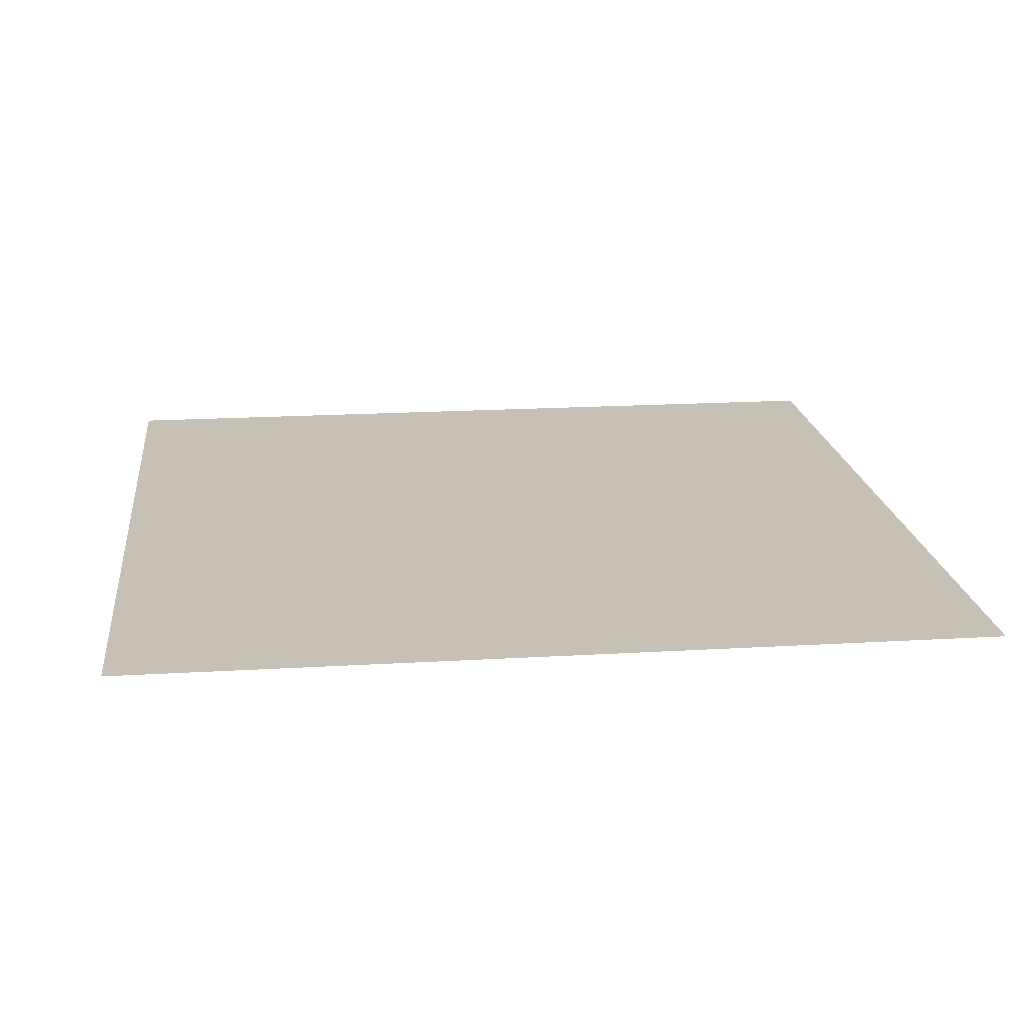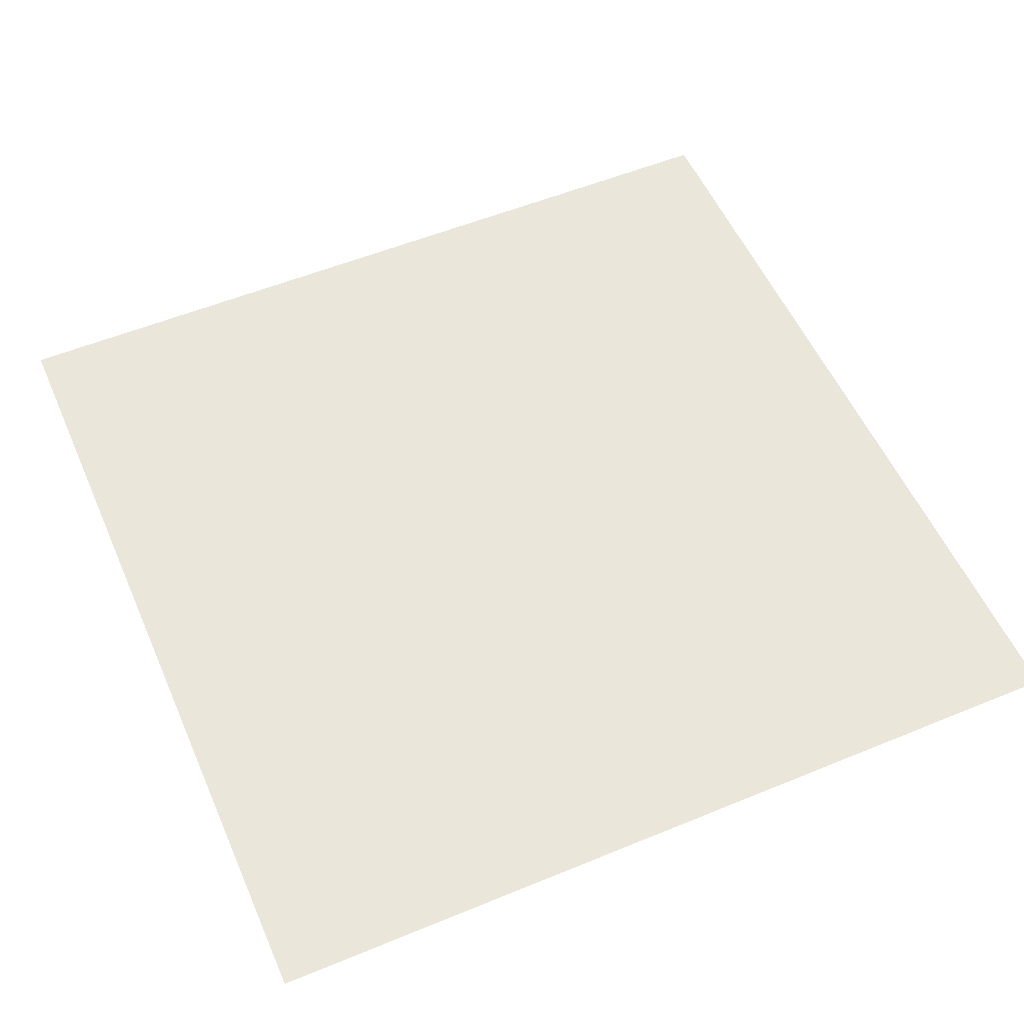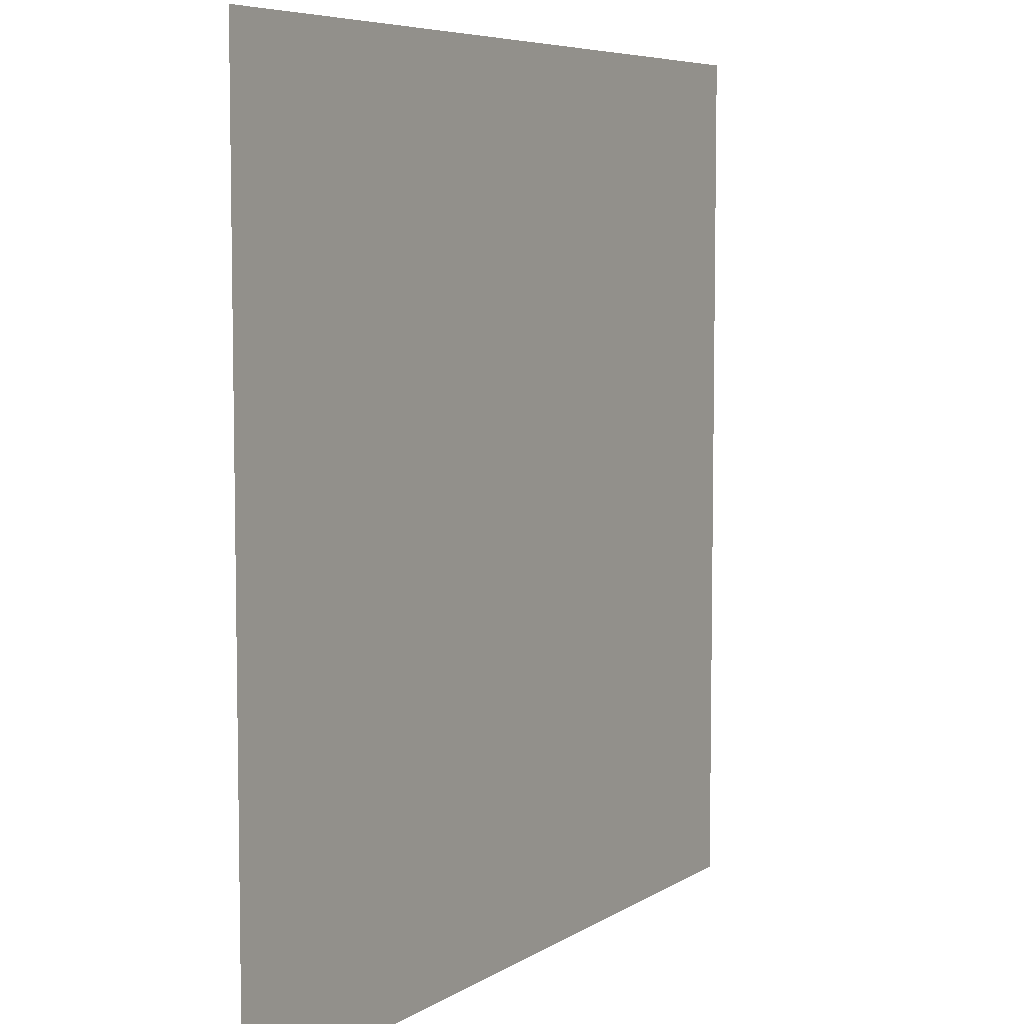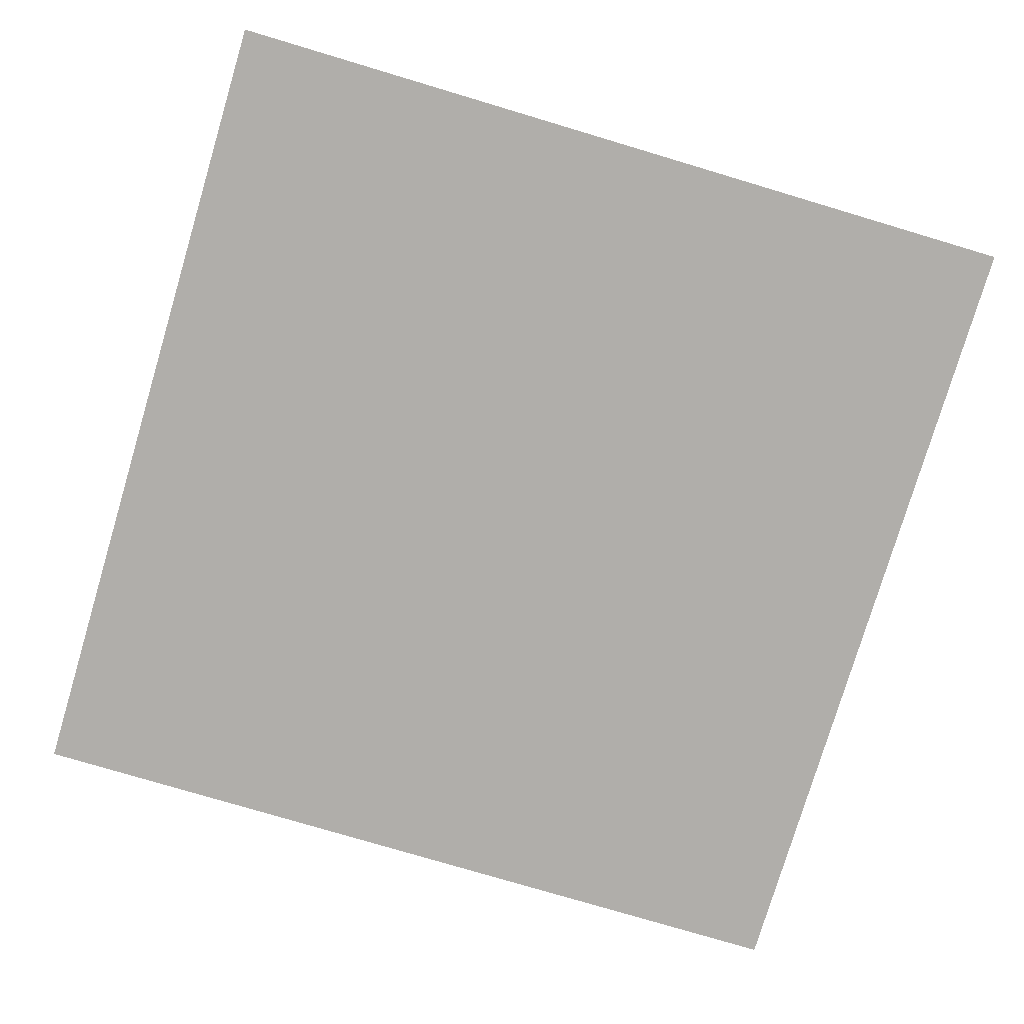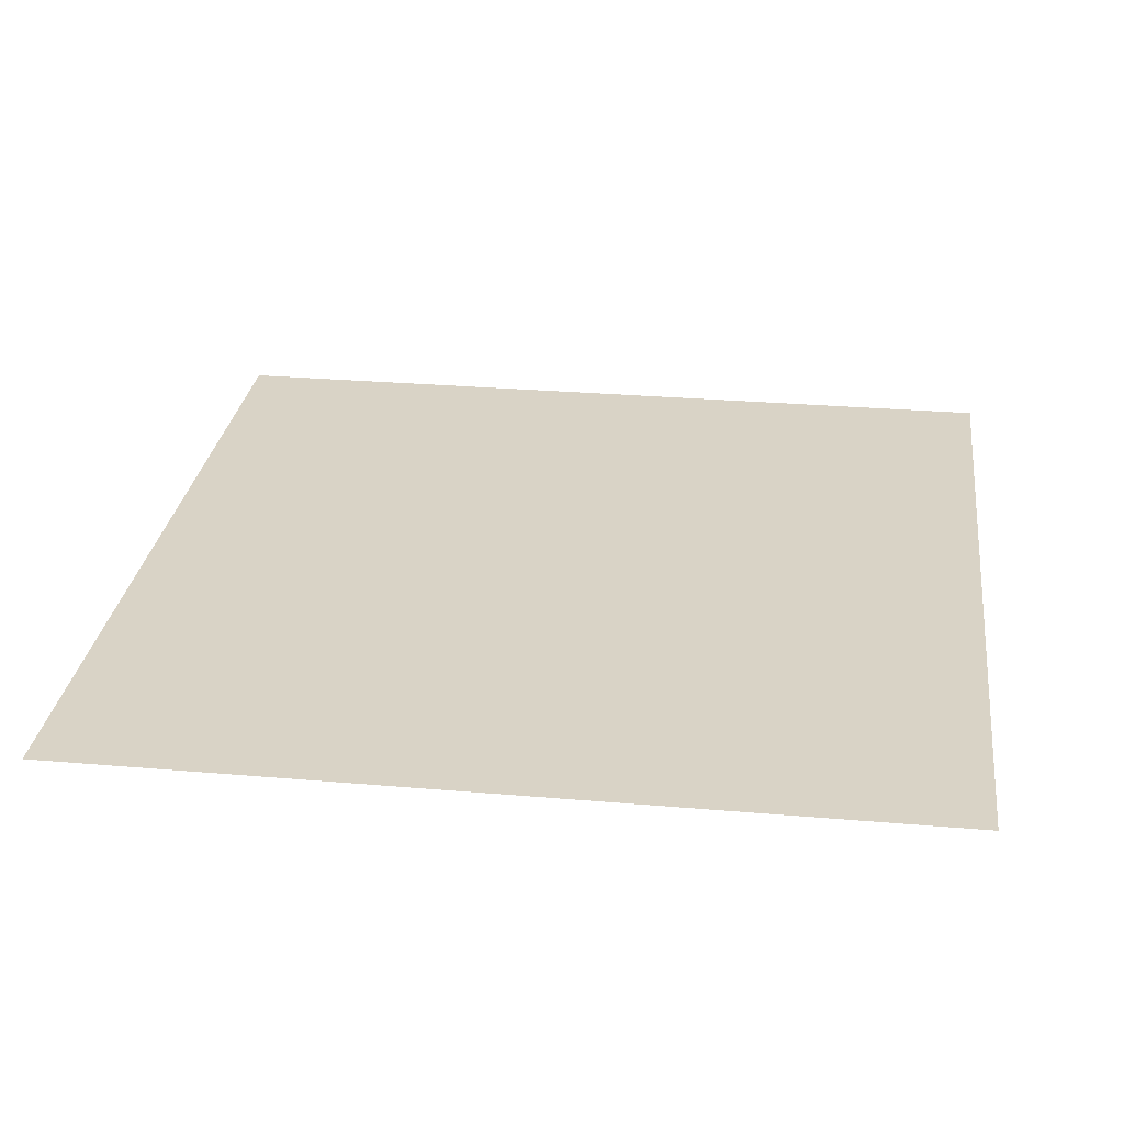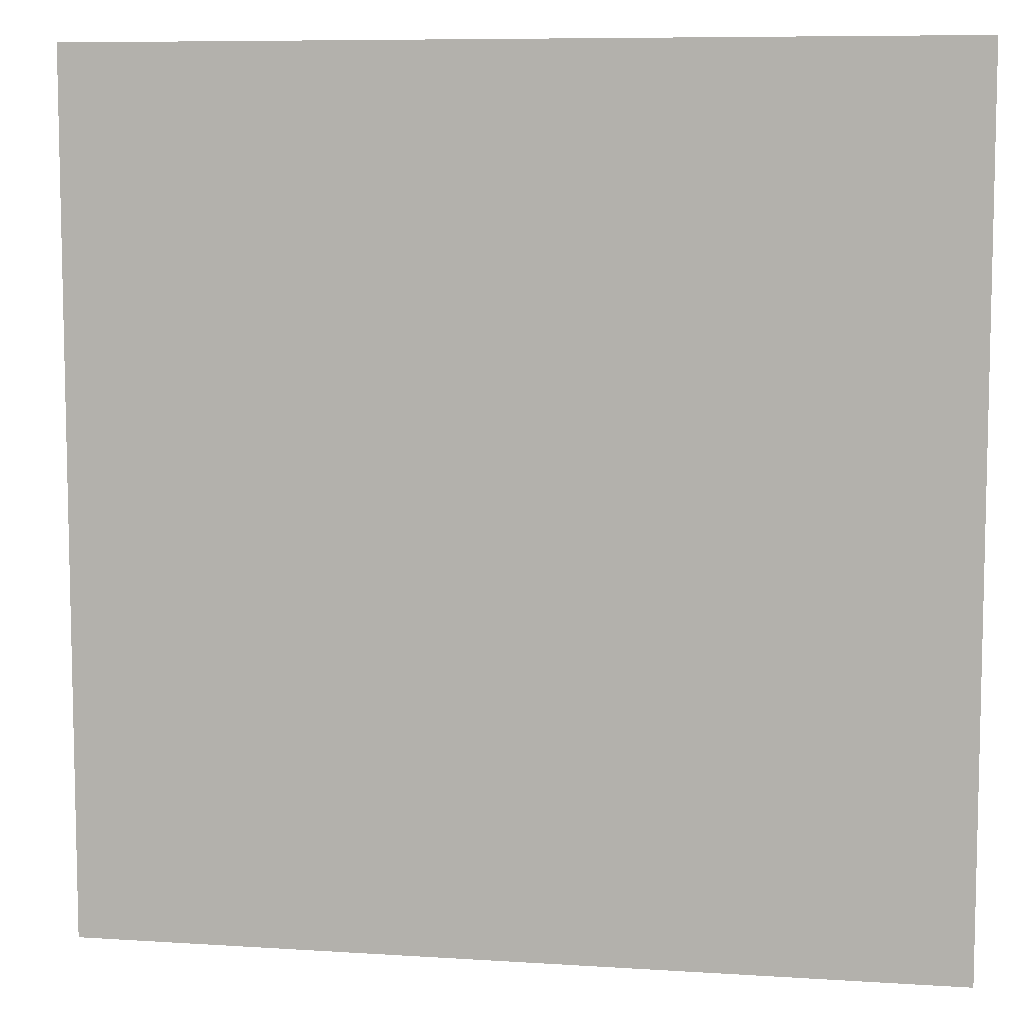
<metadata>
{"format":"obj","ext":"obj","renderer":"f3d","projection":"perspective","resolution":1024,"background":"white","views":[{"elev":18.5,"azim":-6.6,"up":"+Y"},{"elev":54.9,"azim":-23.5,"up":"+Y"},{"elev":6.4,"azim":120.0,"up":"+Z"},{"elev":-77.7,"azim":163.4,"up":"+Y"},{"elev":28.3,"azim":7.4,"up":"+Y"},{"elev":8.0,"azim":10.2,"up":"+Z"}]}
</metadata>
<code>
g B_saw_08
v 0.007653 0 0.007653
v 0.007653 0 -0.007653
v -0.007653 0 -0.007653
v -0.007653 0 0.007653
g B_saw_08_0
f -2 -3 -4
f -1 -2 -4

</code>
